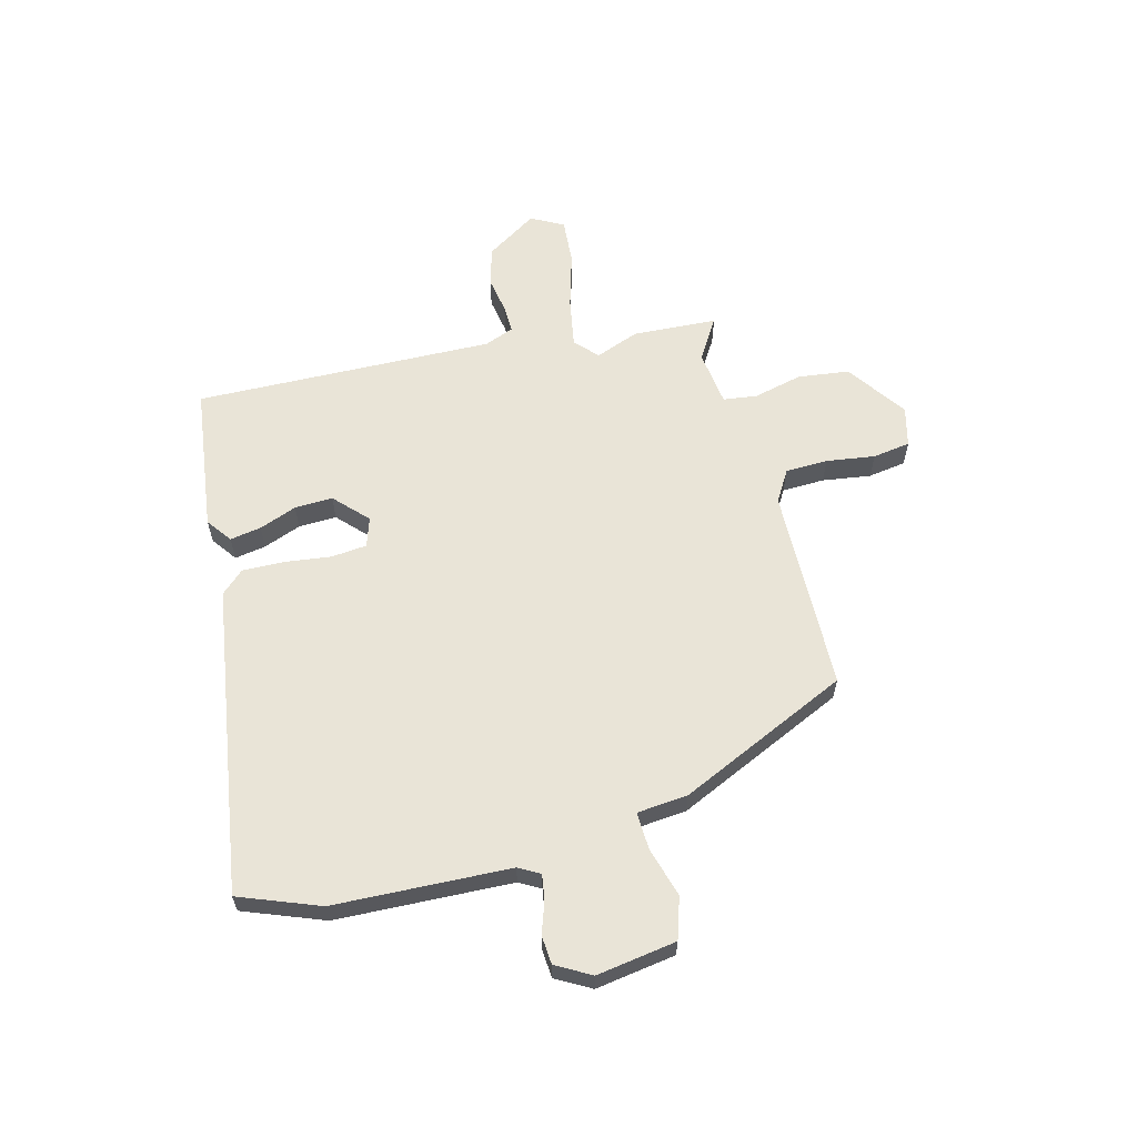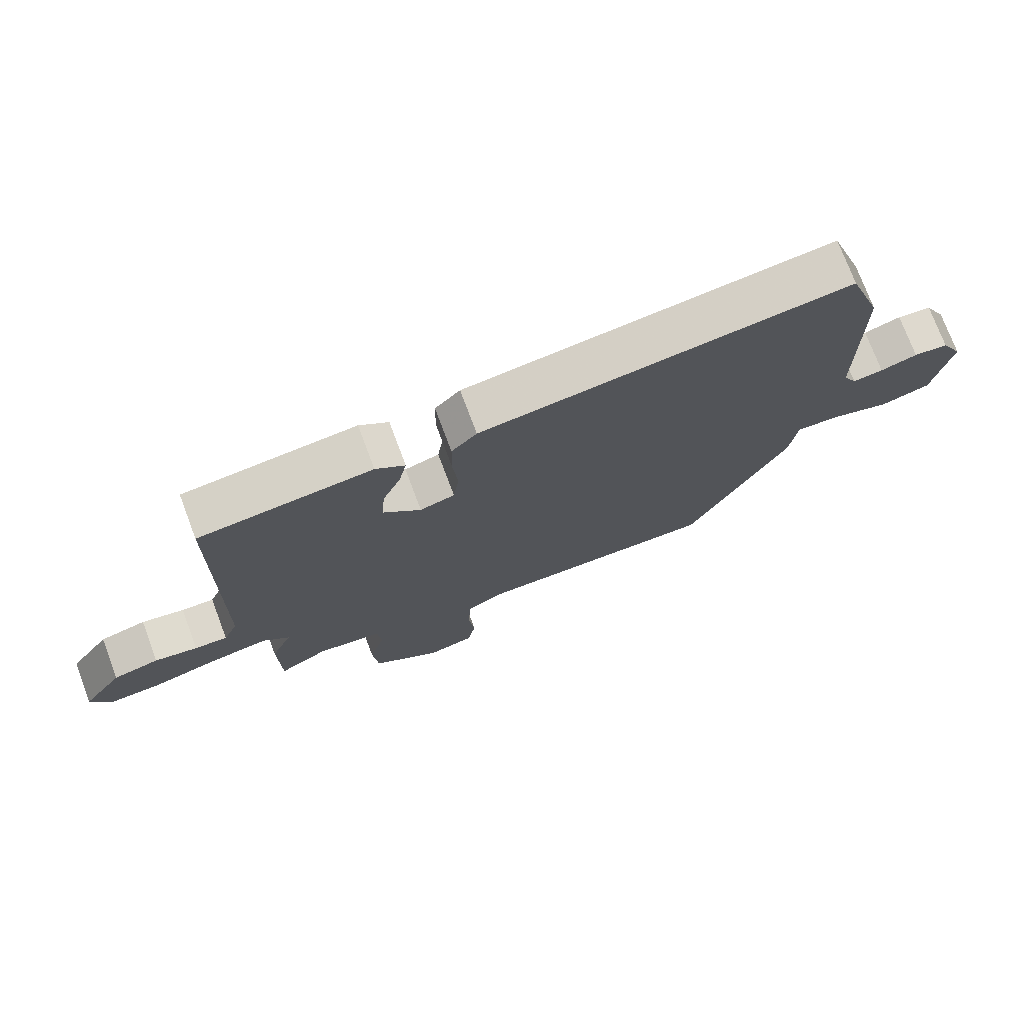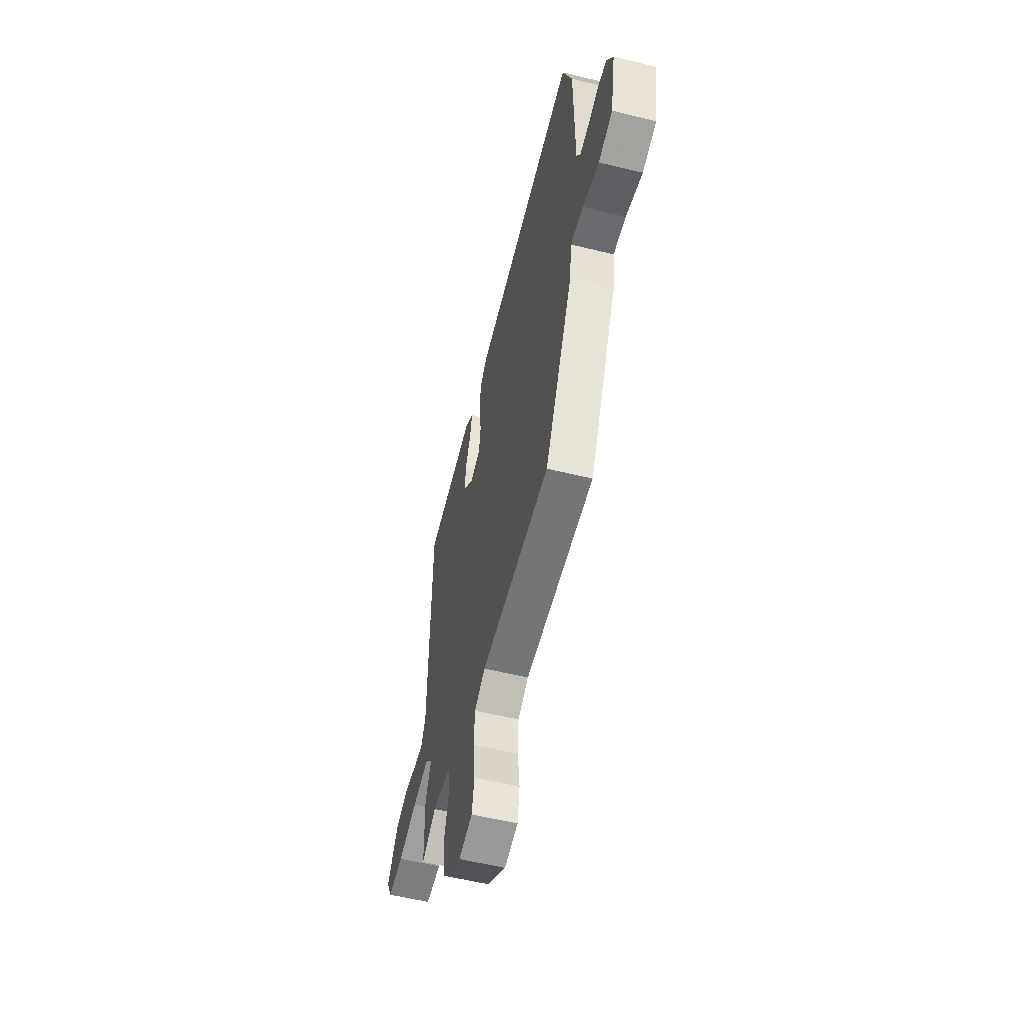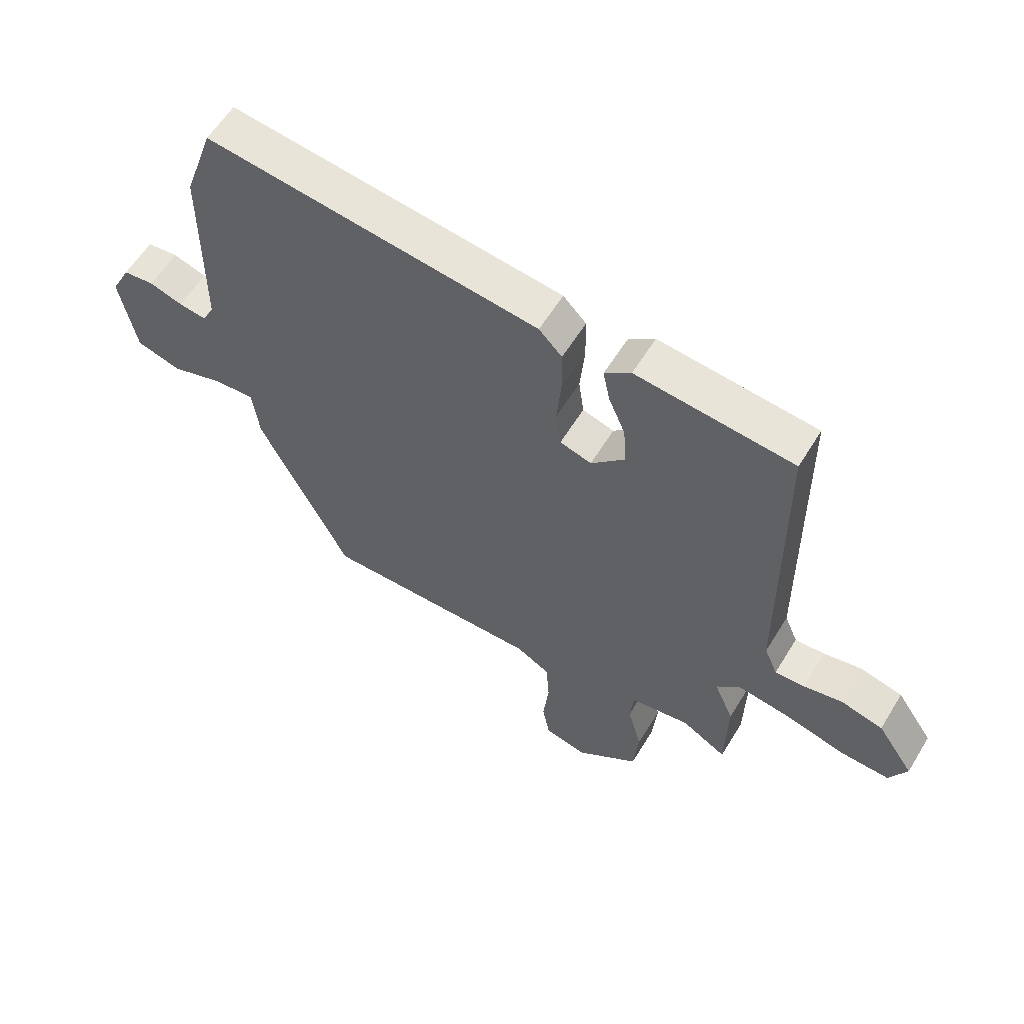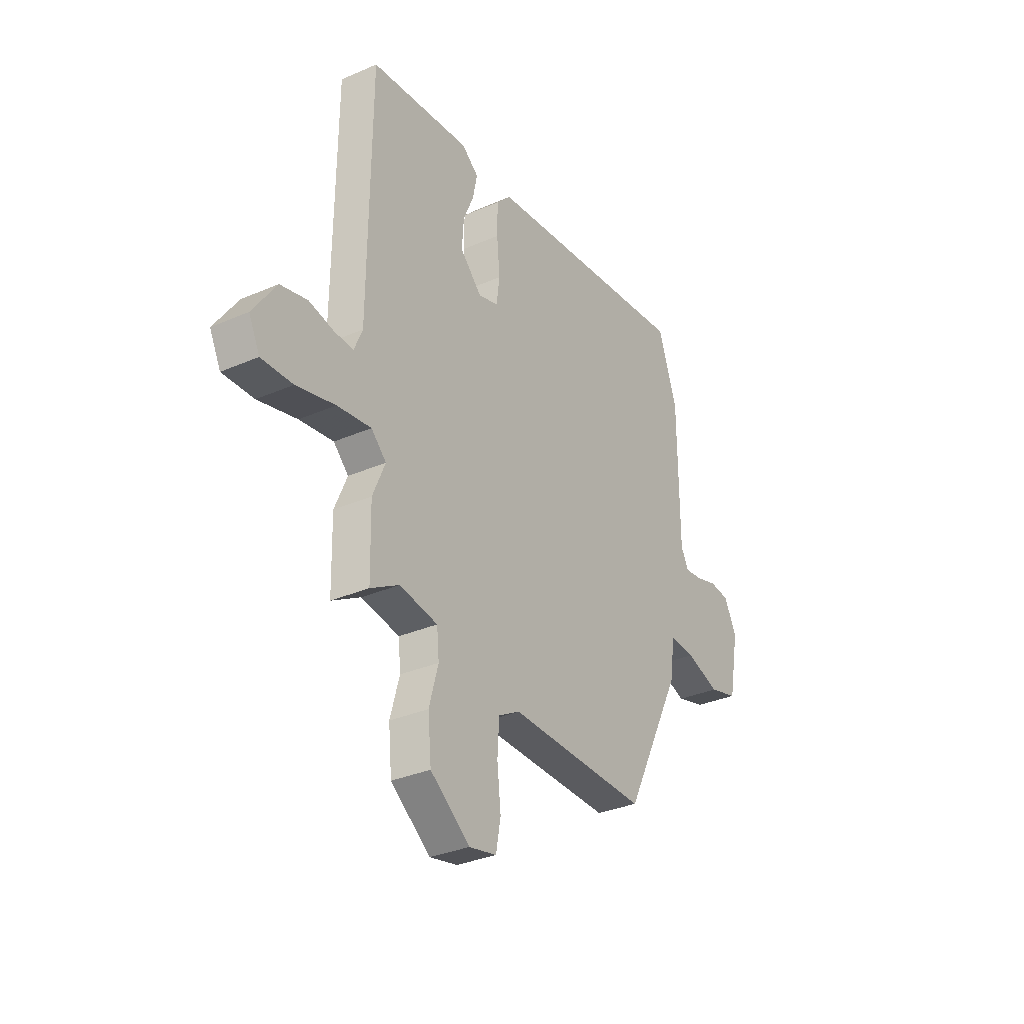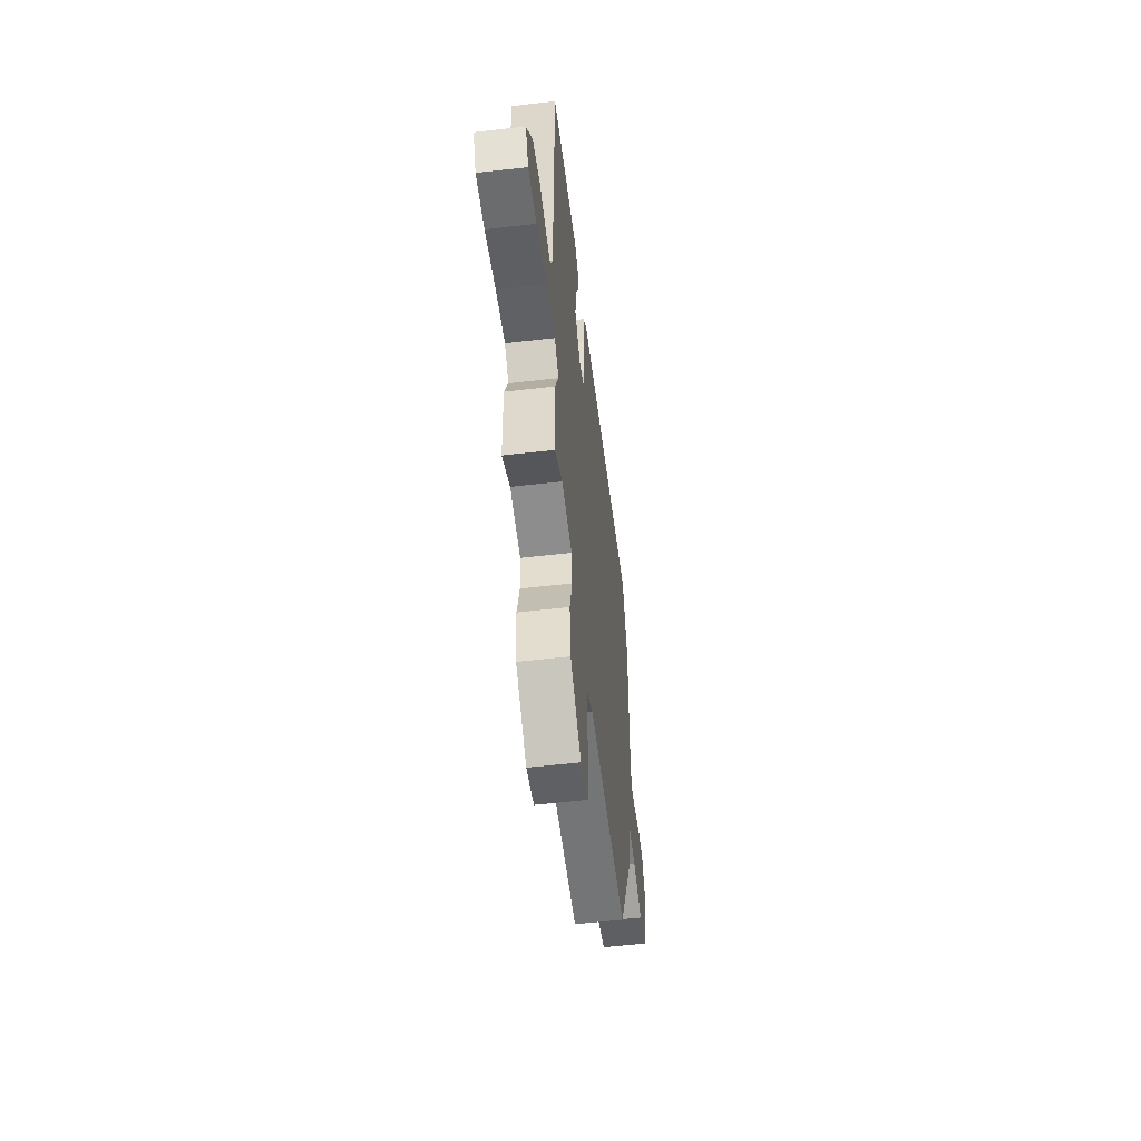
<metadata>
{"format":"obj","ext":"obj","renderer":"f3d","projection":"perspective","resolution":1024,"background":"white","views":[{"elev":60.9,"azim":77.4,"up":"+Y"},{"elev":74.6,"azim":-20.6,"up":"+Z"},{"elev":-57.1,"azim":75.7,"up":"+Z"},{"elev":59.2,"azim":-148.7,"up":"+Z"},{"elev":-32.5,"azim":-58.7,"up":"+Z"},{"elev":-55.6,"azim":-83.1,"up":"+Z"}]}
</metadata>
<code>
v 0.304 0.07 -0.527
v -0.078 0.07 -0.522
v -0.137 0.07 -0.555
v -0.142 0.07 -0.634
v -0.132 0.07 -0.725
v -0.145 0.07 -0.795
v -0.22 0.07 -0.811
v -0.328 0.07 -0.73
v -0.337 0.07 -0.634
v -0.312 0.07 -0.544
v -0.318 0.07 -0.48
v -0.422 0.07 -0.463
v -0.5 0.07 -0.508
v -0.503 0.07 -0.35
v -0.469 0.07 -0.27
v -0.51 0.07 -0.23
v -0.602 0.07 -0.243
v -0.708 0.07 -0.27
v -0.793 0.07 -0.273
v -0.823 0.07 -0.212
v -0.759 0.07 -0.119
v -0.686 0.07 -0.101
v -0.618 0.07 -0.115
v -0.566 0.07 -0.118
v -0.543 0.07 -0.064
v -0.537 0.07 0.494
v -0.264 0.07 0.52
v -0.218 0.07 0.484
v -0.23 0.07 0.426
v -0.259 0.07 0.357
v -0.264 0.07 0.286
v -0.205 0.07 0.226
v -0.15 0.07 0.242
v -0.141 0.07 0.308
v -0.149 0.07 0.395
v -0.148 0.07 0.473
v -0.108 0.07 0.514
v 0.472 0.07 0.582
v 0.524 0.07 0.431
v 0.526 0.07 0.103
v 0.547 0.07 0.063
v 0.595 0.07 0.069
v 0.653 0.07 0.087
v 0.707 0.07 0.081
v 0.741 0.07 0.015
v 0.713 0.07 -0.133
v 0.635 0.07 -0.155
v 0.543 0.07 -0.125
v 0.473 0.07 -0.12
v 0.461 0.07 -0.214
v 0.304 0 -0.527
v -0.078 0 -0.522
v -0.137 0 -0.555
v -0.142 0 -0.634
v -0.132 0 -0.725
v -0.145 0 -0.795
v -0.22 0 -0.811
v -0.328 0 -0.73
v -0.337 0 -0.634
v -0.312 0 -0.544
v -0.318 0 -0.48
v -0.422 0 -0.463
v -0.5 0 -0.508
v -0.503 0 -0.35
v -0.469 0 -0.27
v -0.51 0 -0.23
v -0.602 0 -0.243
v -0.708 0 -0.27
v -0.793 0 -0.273
v -0.823 0 -0.212
v -0.759 0 -0.119
v -0.686 0 -0.101
v -0.618 0 -0.115
v -0.566 0 -0.118
v -0.543 0 -0.064
v -0.537 0 0.494
v -0.264 0 0.52
v -0.218 0 0.484
v -0.23 0 0.426
v -0.259 0 0.357
v -0.264 0 0.286
v -0.205 0 0.226
v -0.15 0 0.242
v -0.141 0 0.308
v -0.149 0 0.395
v -0.148 0 0.473
v -0.108 0 0.514
v 0.472 0 0.582
v 0.524 0 0.431
v 0.526 0 0.103
v 0.547 0 0.063
v 0.595 0 0.069
v 0.653 0 0.087
v 0.707 0 0.081
v 0.741 0 0.015
v 0.713 0 -0.133
v 0.635 0 -0.155
v 0.543 0 -0.125
v 0.473 0 -0.12
v 0.461 0 -0.214
f 49 50 1 2
f 45 46 47 48
f 45 48 49
f 42 43 44 45
f 41 42 45 49
f 40 41 49 2
f 34 35 36 37
f 33 34 37 38
f 27 28 29 30
f 25 26 27 30
f 24 25 30 31
f 20 21 22 23
f 20 23 24
f 17 18 19 20
f 16 17 20 24
f 15 16 24 31
f 12 13 14 15
f 11 12 15 31
f 7 8 9 10
f 4 5 6 7
f 3 4 7 10
f 33 38 39 40
f 32 33 40 2
f 10 11 31 32
f 2 3 10 32
f 52 51 100 99
f 98 97 96 95
f 99 98 95
f 95 94 93 92
f 99 95 92 91
f 52 99 91 90
f 87 86 85 84
f 88 87 84 83
f 80 79 78 77
f 80 77 76 75
f 81 80 75 74
f 73 72 71 70
f 74 73 70
f 70 69 68 67
f 74 70 67 66
f 81 74 66 65
f 65 64 63 62
f 81 65 62 61
f 60 59 58 57
f 57 56 55 54
f 60 57 54 53
f 90 89 88 83
f 52 90 83 82
f 82 81 61 60
f 82 60 53 52
f 1 51 52 2
f 2 52 53 3
f 3 53 54 4
f 4 54 55 5
f 5 55 56 6
f 6 56 57 7
f 7 57 58 8
f 8 58 59 9
f 9 59 60 10
f 10 60 61 11
f 11 61 62 12
f 12 62 63 13
f 13 63 64 14
f 14 64 65 15
f 15 65 66 16
f 16 66 67 17
f 17 67 68 18
f 18 68 69 19
f 19 69 70 20
f 20 70 71 21
f 21 71 72 22
f 22 72 73 23
f 23 73 74 24
f 24 74 75 25
f 25 75 76 26
f 26 76 77 27
f 27 77 78 28
f 28 78 79 29
f 29 79 80 30
f 30 80 81 31
f 31 81 82 32
f 32 82 83 33
f 33 83 84 34
f 34 84 85 35
f 35 85 86 36
f 36 86 87 37
f 37 87 88 38
f 38 88 89 39
f 39 89 90 40
f 40 90 91 41
f 41 91 92 42
f 42 92 93 43
f 43 93 94 44
f 44 94 95 45
f 45 95 96 46
f 46 96 97 47
f 47 97 98 48
f 48 98 99 49
f 49 99 100 50
f 50 100 51 1

</code>
